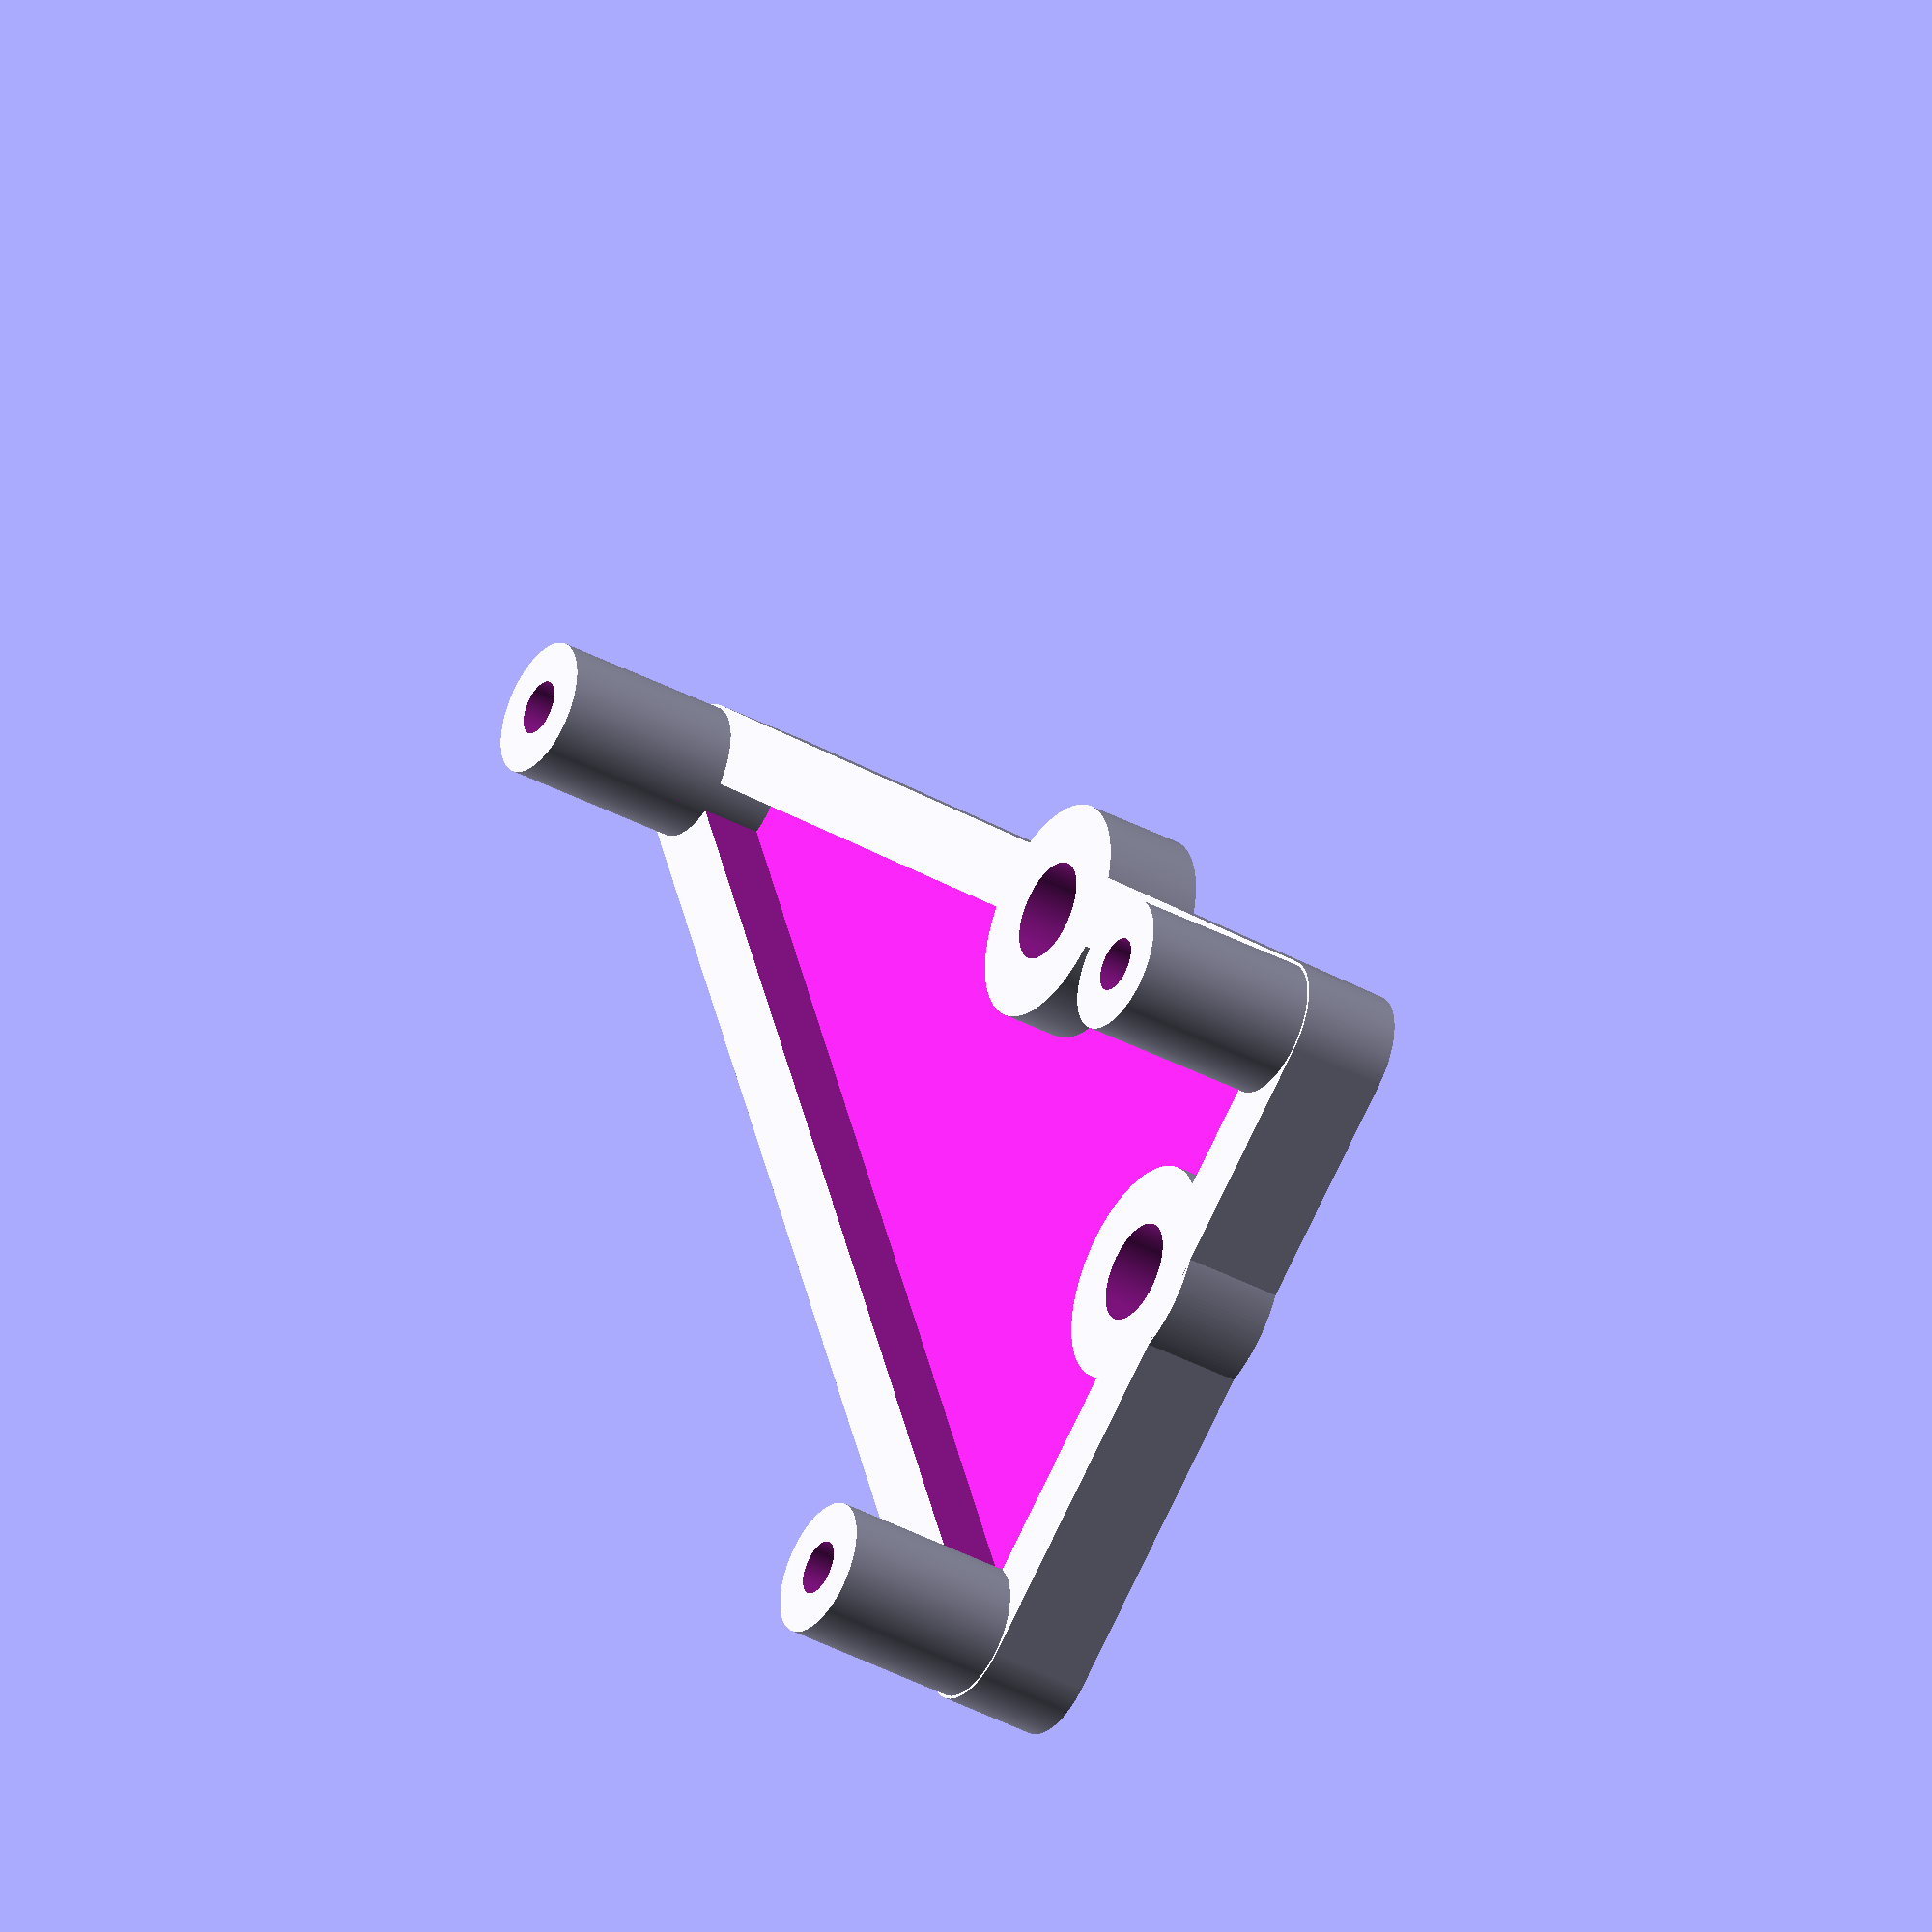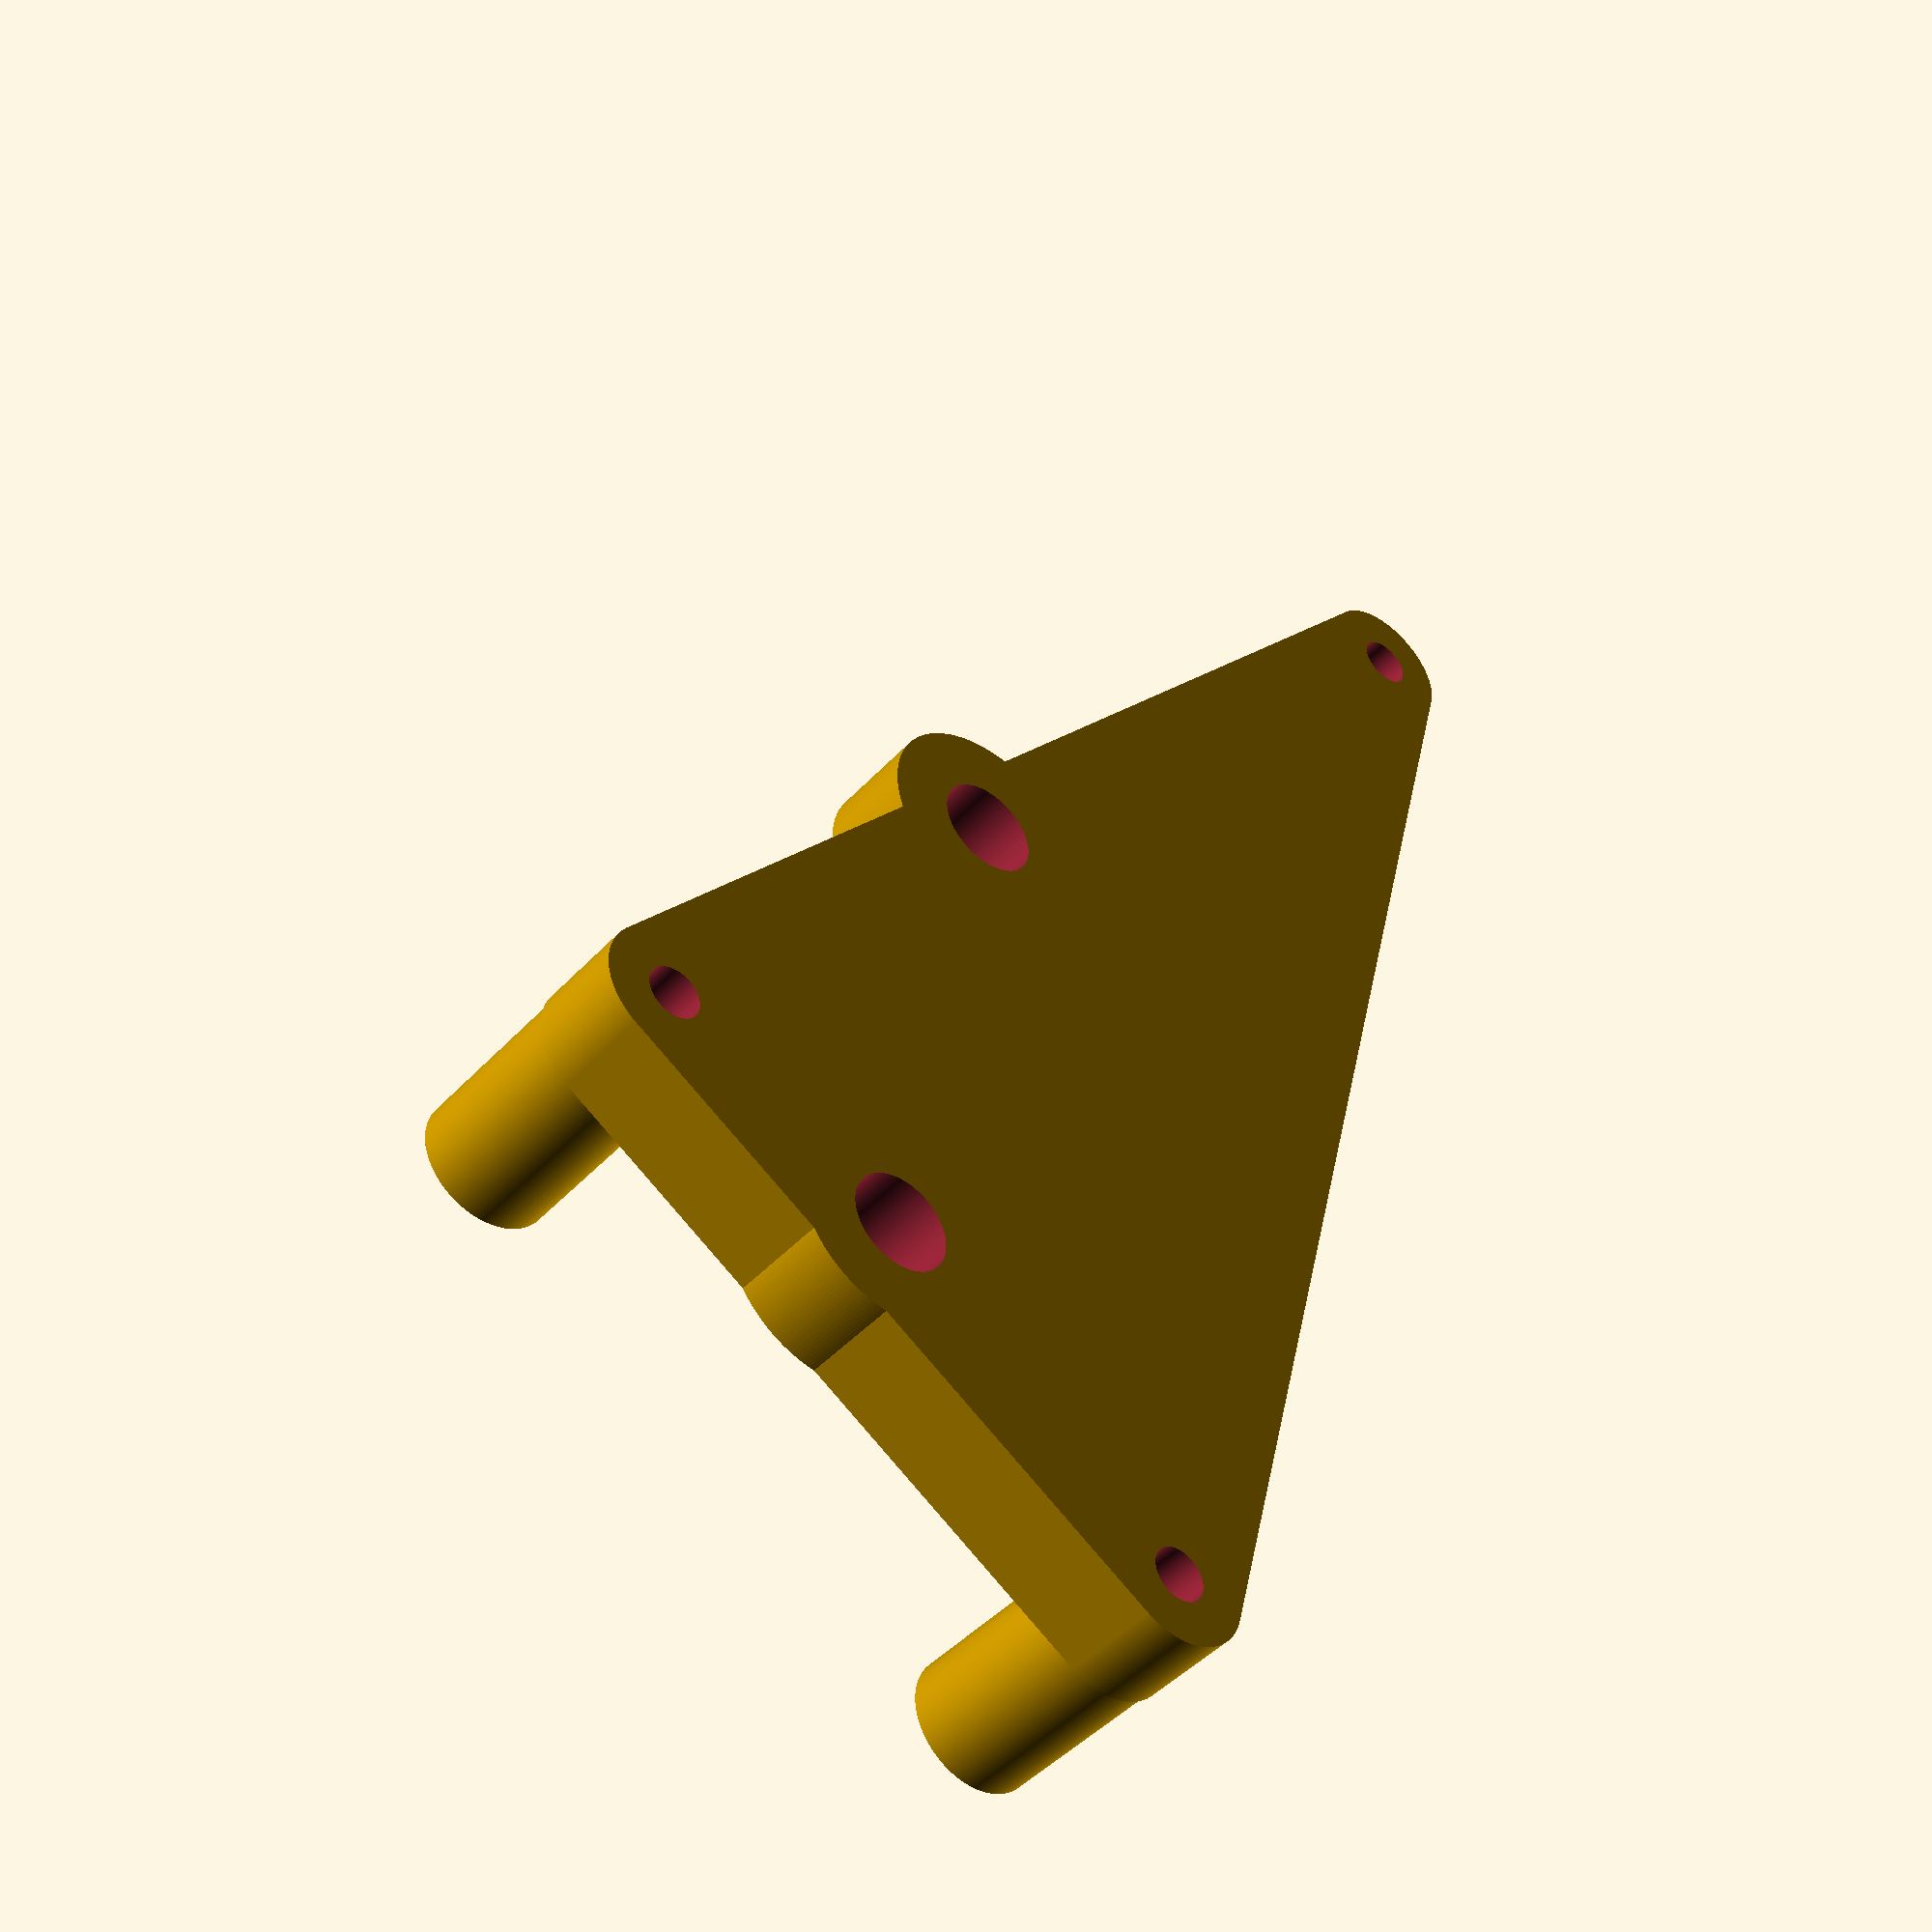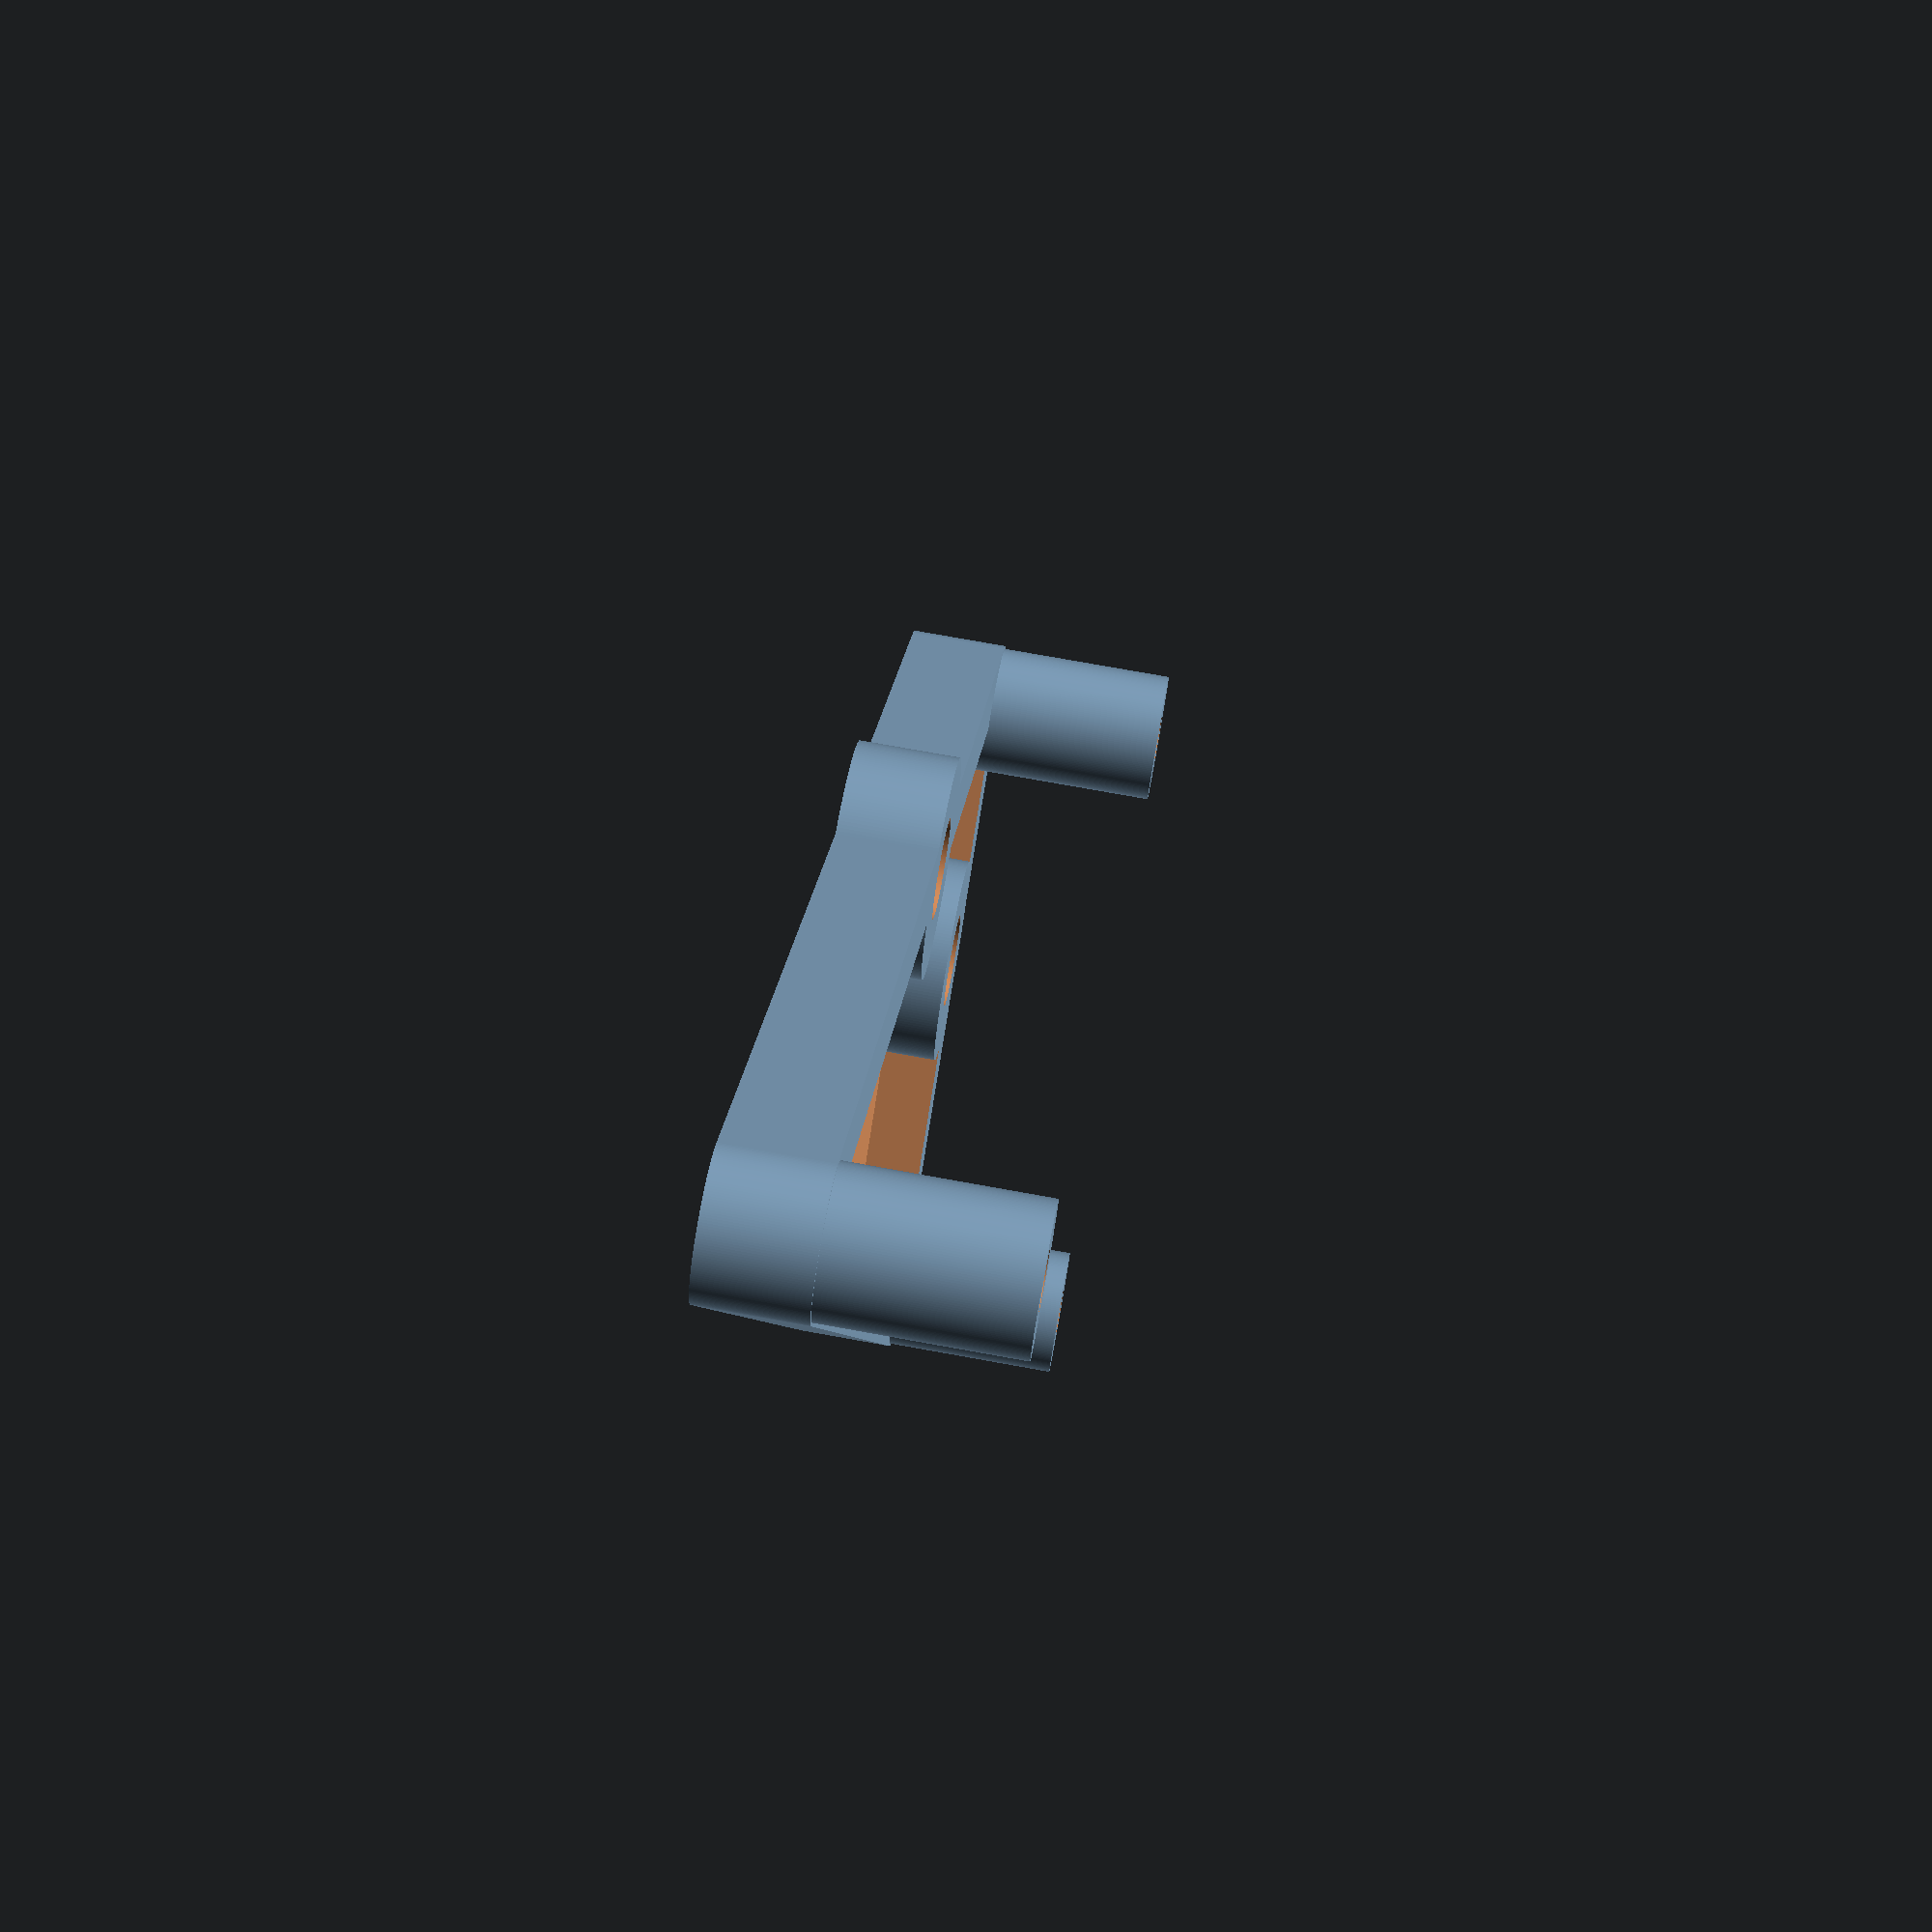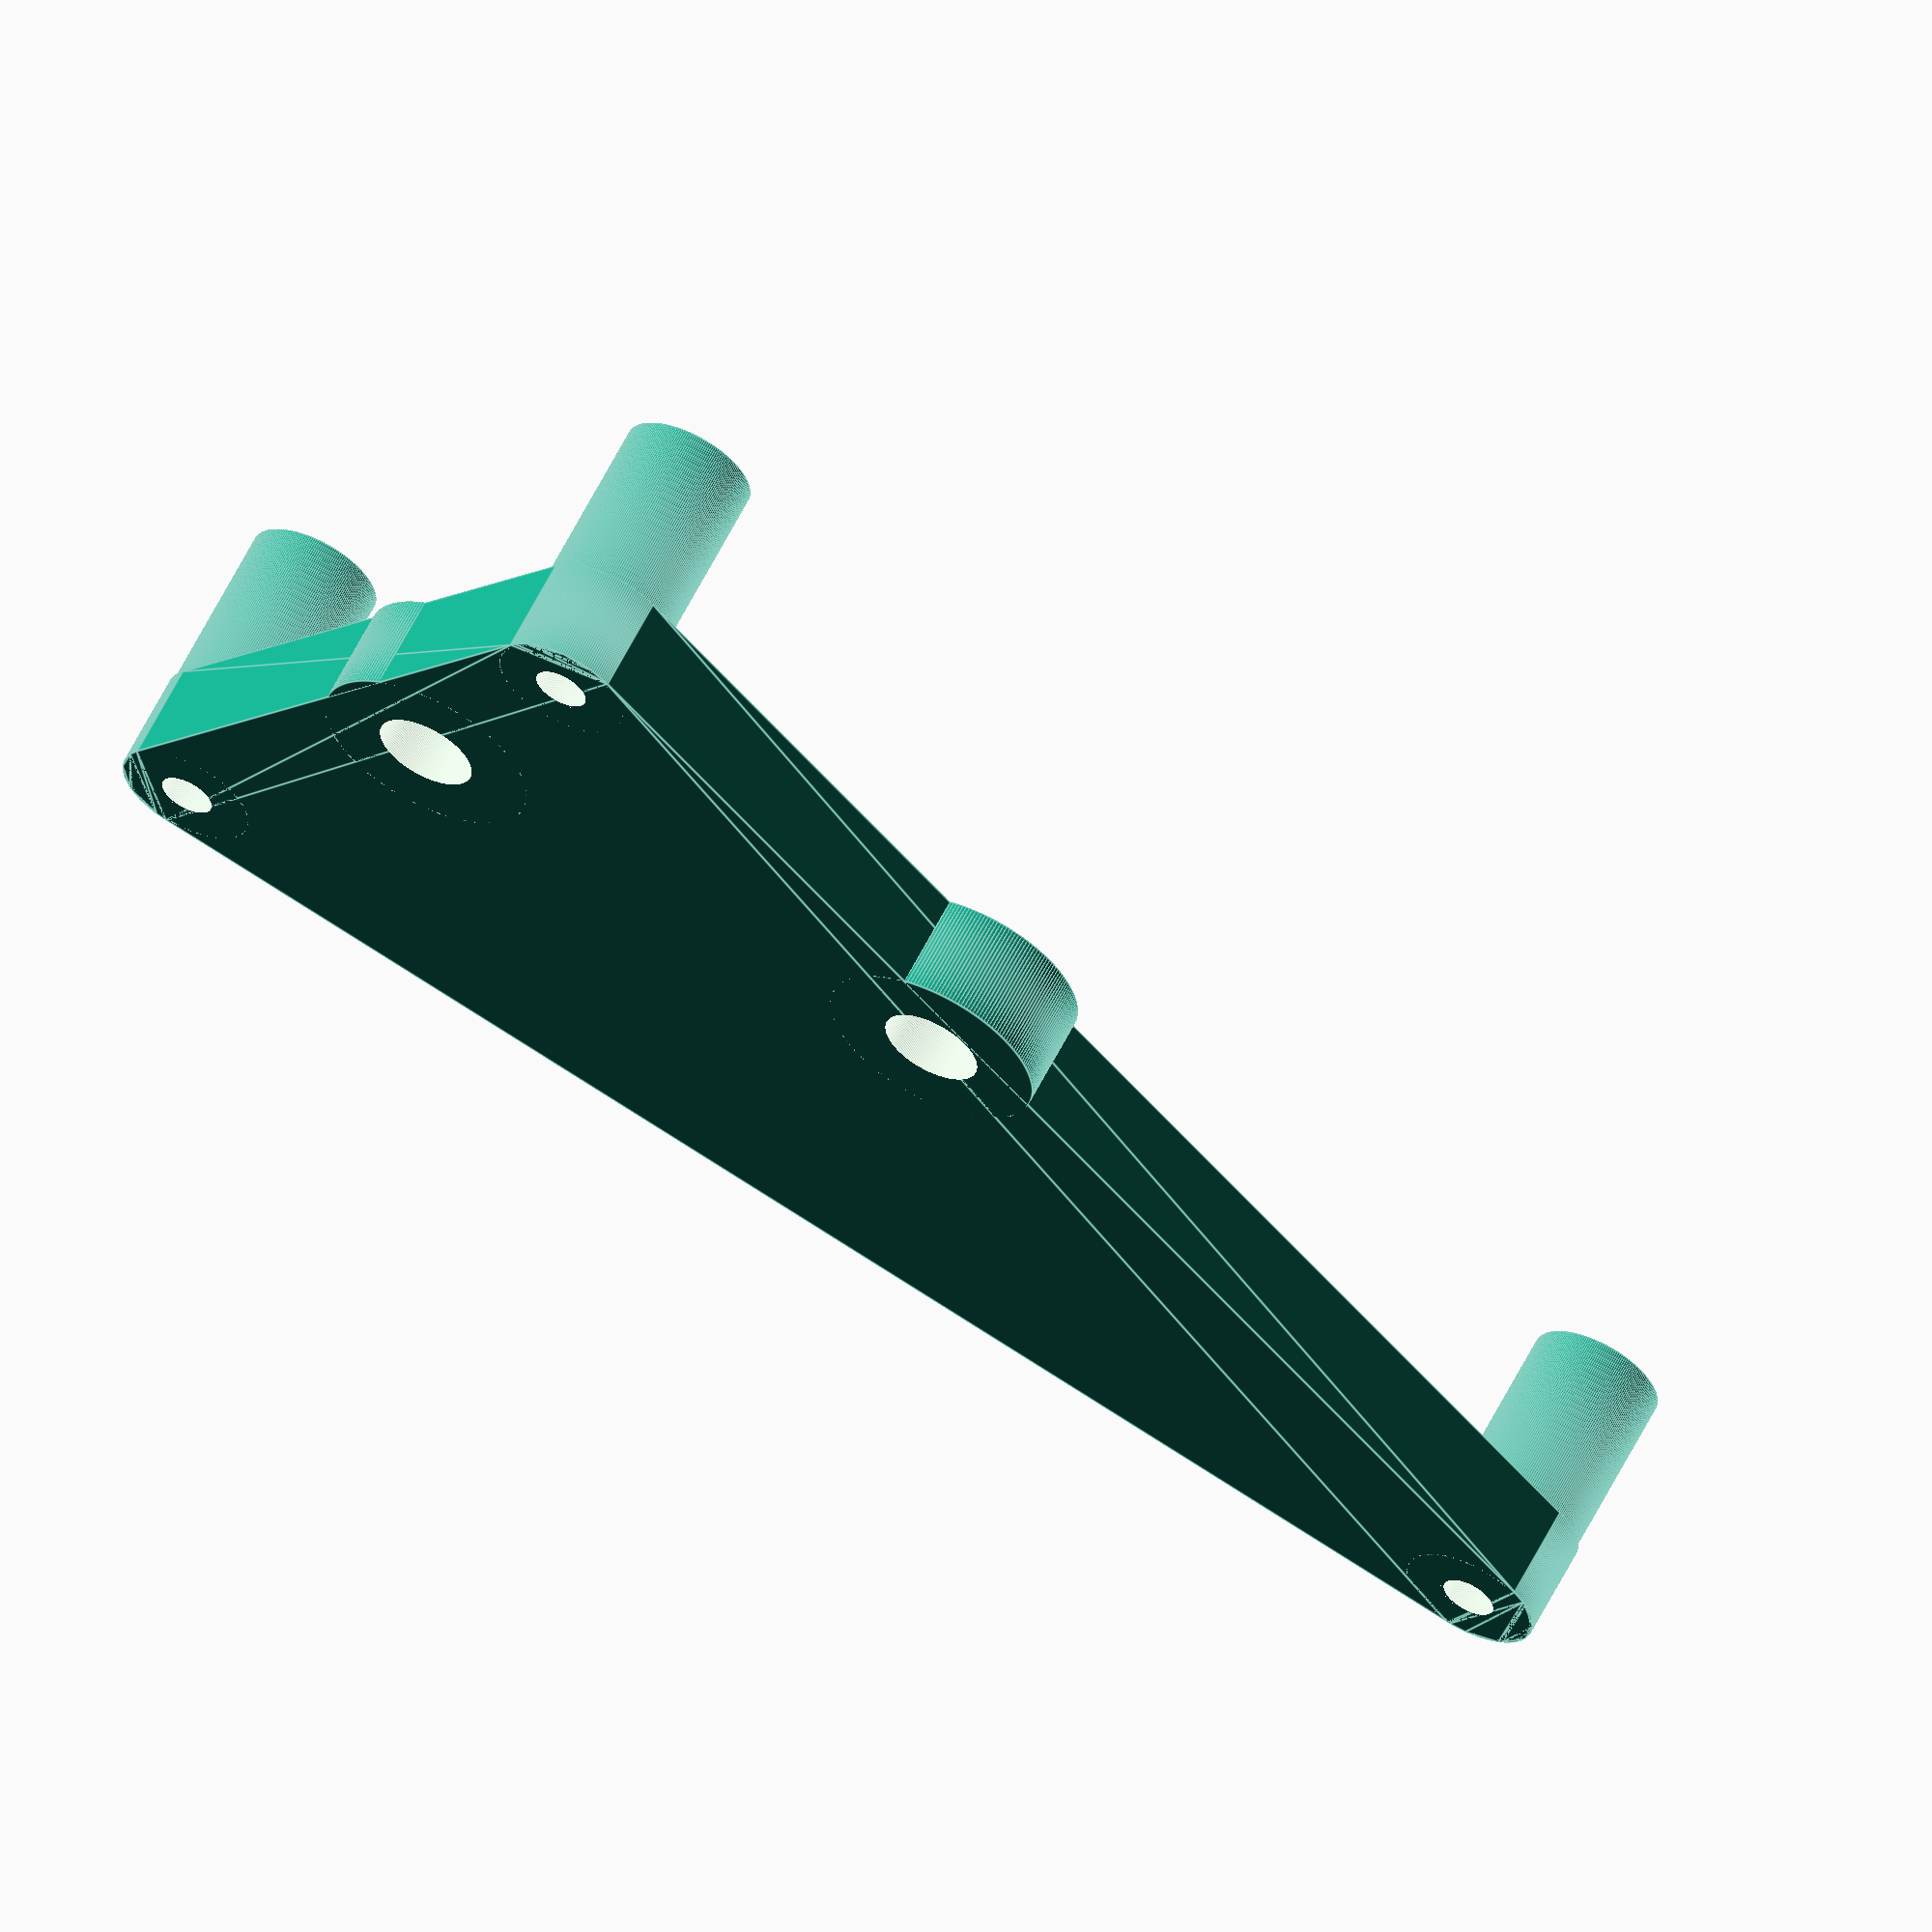
<openscad>

$fn=200;

//#####POSTE####
   module Poste(altura=10,espesor=3,tol=1,diamShaft=2){
	   
	   difference(){
	      cylinder(d=(espesor*2)+diamShaft+tol,h=altura);
	   
		  cylinder(d=diamShaft+tol,h=altura*4,center=true);
	      
	   }
   }
   
   Xprimero=21.59;
   Yprimero=16.51;
   
   Xsegundo=82.55;
   Ysegundo=52.07;
   
   Xtercero=95.25;
   Ytercero=21.59;
   espesor=2;
   tol=1;
      
   alturaPostes=14;
   diamShaft=1.7;
   
       //poste 1
       translate([Xprimero,Yprimero,0])
       Poste(altura=alturaPostes,espesor=espesor,tol=tol,diamShaft=diamShaft);
       
       //poste 2
       translate([Xsegundo,Ysegundo,0])
       Poste(altura=alturaPostes,espesor=espesor,tol=tol,diamShaft=diamShaft);
       
       //poste 3
       translate([Xtercero,Ytercero,0])
       Poste(altura=alturaPostes,espesor=espesor,tol=tol,diamShaft=diamShaft);
       
            //poste tornillo M4 1
           translate([58,Yprimero+((Ysegundo-Yprimero)*(5/8)),0])
           Poste(altura=espesor*2.5,espesor=espesor*1.5,tol=tol,diamShaft=4);
           
                //poste tornillo M4 2
           translate([86.5,Yprimero+((Ysegundo-Yprimero)*(5/8)),0])
           Poste(altura=espesor*2.5,espesor=espesor*1.5,tol=tol,diamShaft=4);
       
       difference(){
           linear_extrude(height=espesor*2.5)
           minkowski(){
              polygon([[Xprimero,Yprimero],[Xsegundo,Ysegundo],[Xtercero,Ytercero]]);
               circle(d=7);
           }
           translate([0,0,espesor])
           linear_extrude(height=espesor*2.5)
              polygon([[Xprimero,Yprimero],[Xsegundo,Ysegundo],[Xtercero,Ytercero]]);
           
           
       //correccion poste 1
       translate([Xprimero,Yprimero,0])
       cylinder(d=3,h=20,center=true);
       
       //correccion poste 2
       translate([Xsegundo,Ysegundo,0])
       cylinder(d=3,h=20,center=true);
       
       //correccion poste 3
       translate([Xtercero,Ytercero,0])
       cylinder(d=3,h=20,center=true);
                   
            //barreno tornillo 1
       translate([58,Yprimero+((Ysegundo-Yprimero)*(5/8)),0])
       cylinder(d=4+tol,h=20,center=true);
           
           //barreno tornillo 2
       translate([86.5,Yprimero+((Ysegundo-Yprimero)*(5/8)),0])
       cylinder(d=4+tol,h=20,center=true);
       
               
       }
</openscad>
<views>
elev=38.5 azim=74.6 roll=56.2 proj=o view=wireframe
elev=45.0 azim=80.0 roll=141.1 proj=p view=solid
elev=103.9 azim=265.0 roll=259.8 proj=p view=solid
elev=300.0 azim=344.6 roll=206.4 proj=o view=edges
</views>
